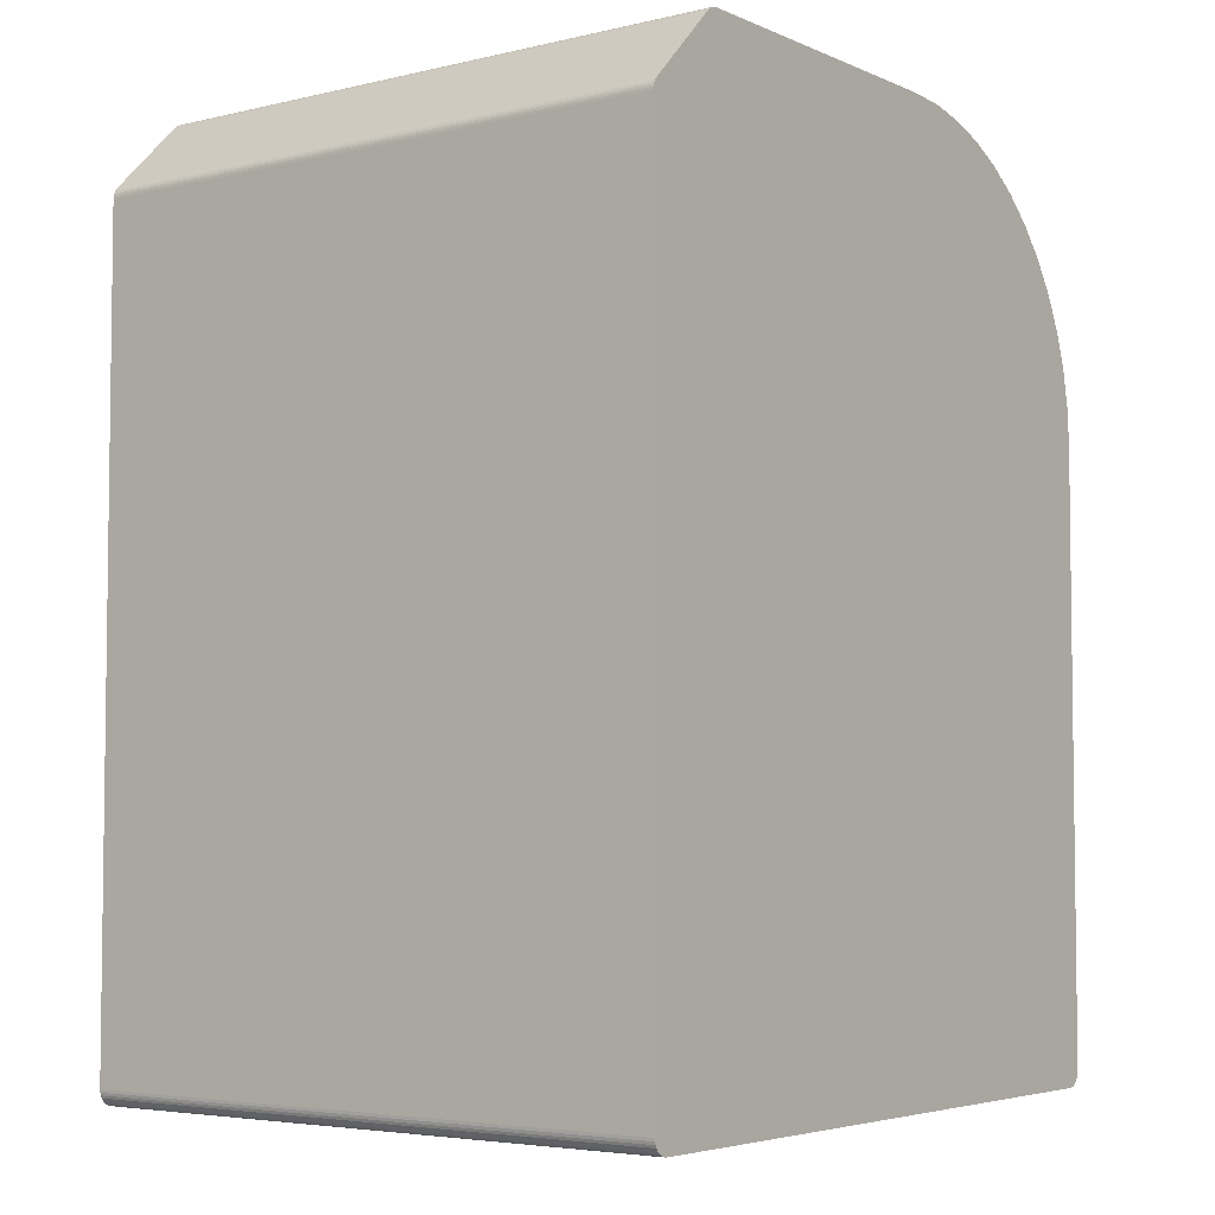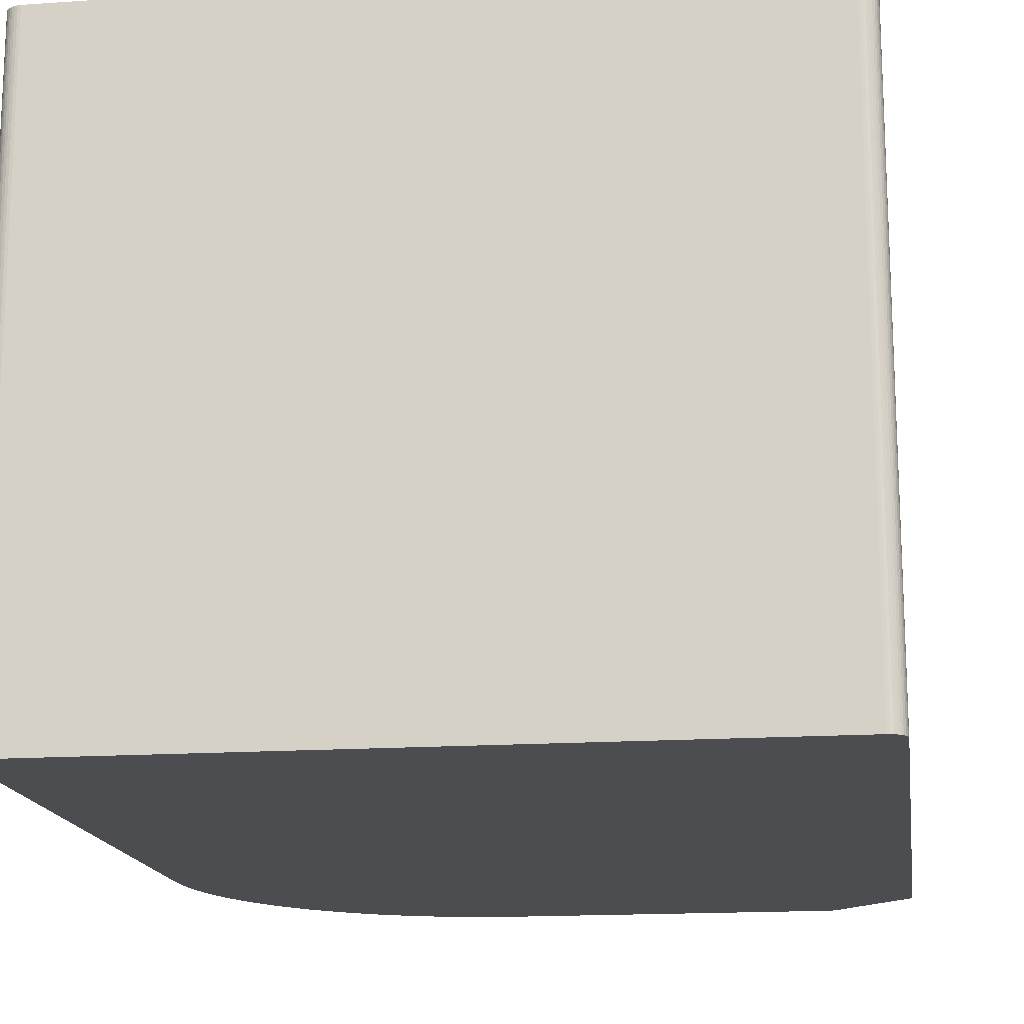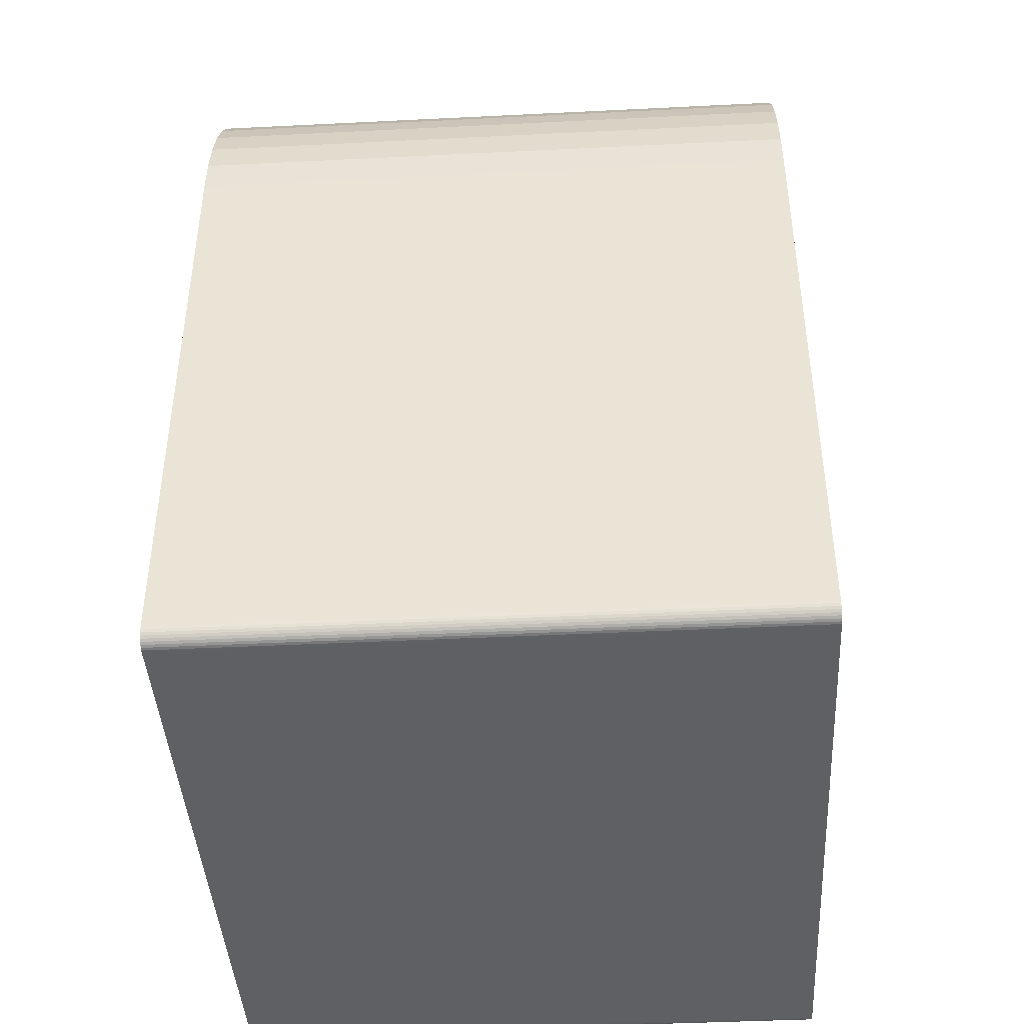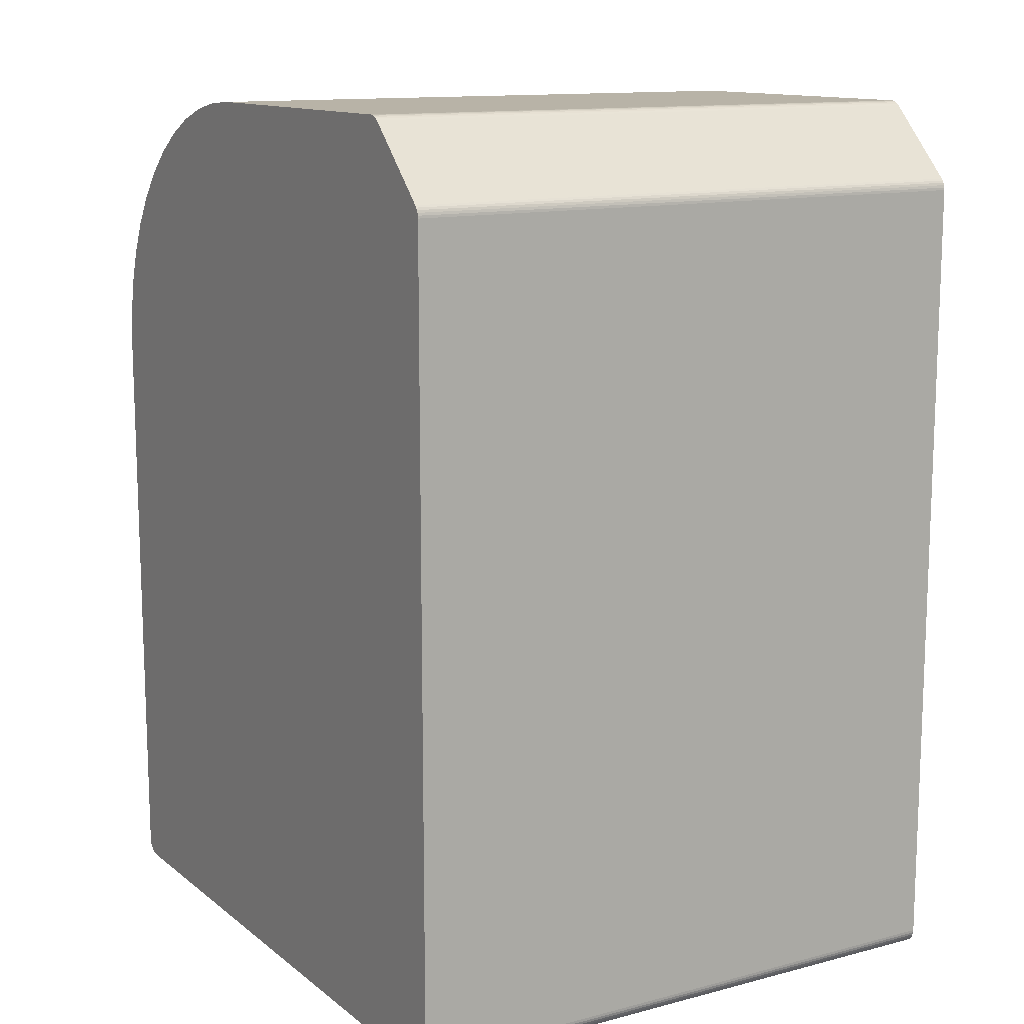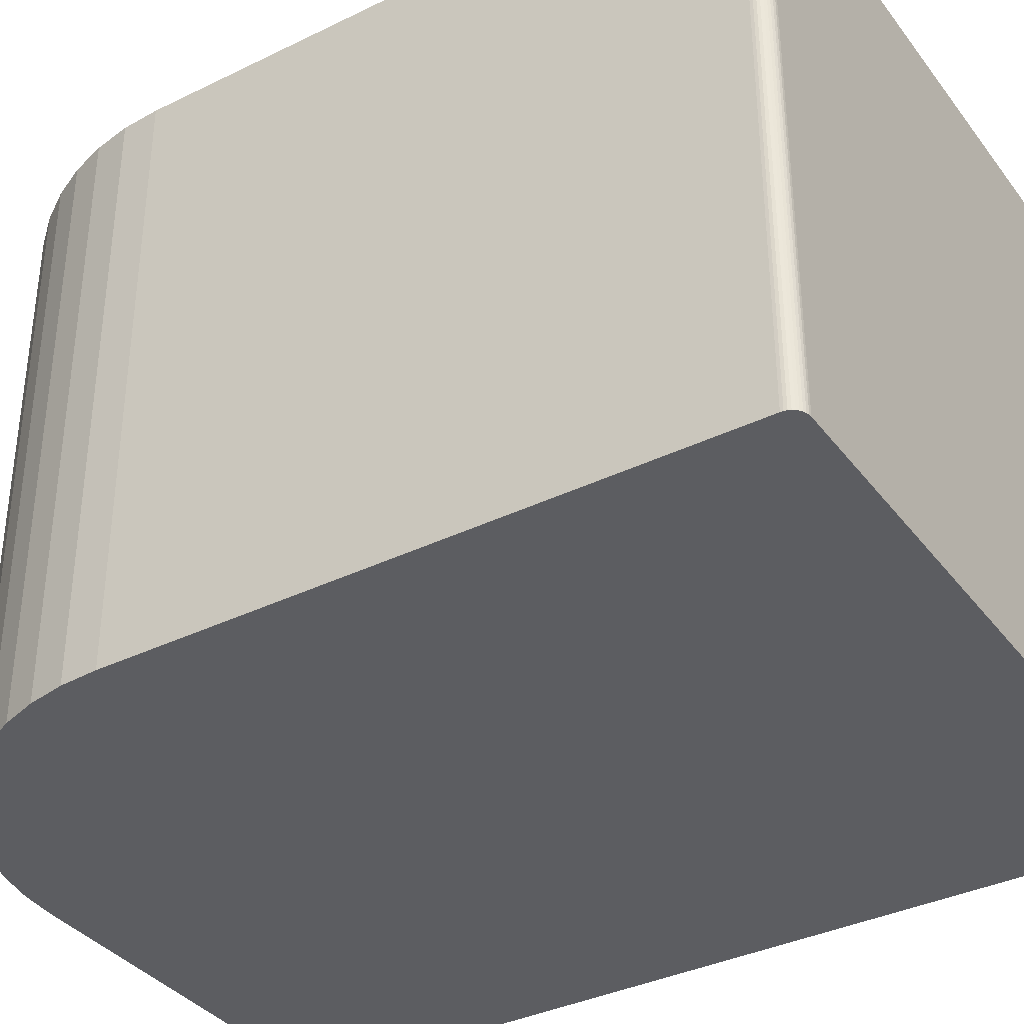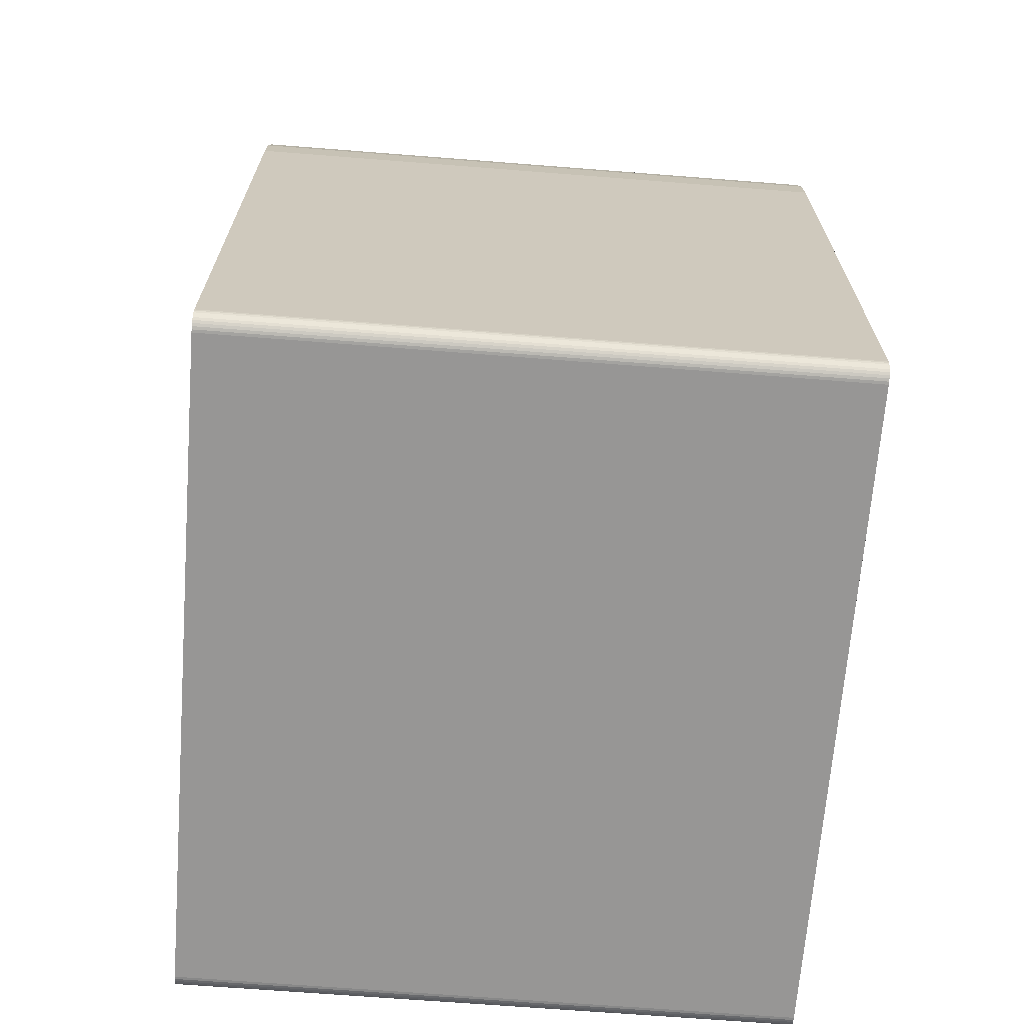
<metadata>
{"format":"obj","ext":"obj","renderer":"f3d","projection":"perspective","resolution":1024,"background":"white","views":[{"elev":-4.6,"azim":126.9,"up":"+Y"},{"elev":-16.0,"azim":8.1,"up":"+Z"},{"elev":-42.6,"azim":-86.6,"up":"+Y"},{"elev":12.7,"azim":59.0,"up":"+Y"},{"elev":-36.5,"azim":-57.6,"up":"+Z"},{"elev":-67.8,"azim":-94.5,"up":"+Y"}]}
</metadata>
<code>
o obj1
v -0.0115 0.0005 0.0095
v -0.0115 0.0193 0.0095
v -0.0115 0.0005 -0.0095
v -0.0115 0.0193 -0.0095
v -0.01142 0.02047 0.0095
v -0.01142 0.02047 -0.0095
v -0.01119 0.02163 0.0095
v -0.01119 0.02163 -0.0095
v -0.01081 0.02274 0.0095
v -0.01081 0.02274 -0.0095
v -0.01029 0.0238 0.0095
v -0.01029 0.0238 -0.0095
v -0.00964 0.02478 0.0095
v -0.00964 0.02478 -0.0095
v -0.008864 0.02566 0.0095
v -0.008864 0.02566 -0.0095
v -0.007979 0.02644 0.0095
v -0.007979 0.02644 -0.0095
v -0.007 0.02709 0.0095
v -0.007 0.02709 -0.0095
v -0.005944 0.02761 0.0095
v -0.005944 0.02761 -0.0095
v -0.004829 0.02799 0.0095
v -0.004829 0.02799 -0.0095
v -0.003675 0.02822 0.0095
v -0.003675 0.02822 -0.0095
v -0.0025 0.0283 0.0095
v -0.0025 0.0283 -0.0095
v 0.007393 0.0283 -0.0095
v 0.007393 0.0283 0.0095
v 0.007746 0.02815 0.0095
v 0.009954 0.02595 0.0095
v 0.007746 0.02815 -0.0095
v 0.009954 0.02595 -0.0095
v 0.0101 0.02559 0.0095
v 0.0101 0.0005 0.0095
v 0.0101 0.02559 -0.0095
v 0.0101 0.0005 -0.0095
v -0.011 0 -0.0095
v 0.0096 0 -0.0095
v -0.011 0 0.0095
v 0.0096 0 0.0095
v -0.01149 0.0004132 -0.0095
v -0.011 0 -0.0095
v 0.01 0.02589 -0.0095
v 0.01005 0.02582 -0.0095
v 0.01008 0.02575 -0.0095
v 0.01007 0.000329 -0.0095
v 0.01003 0.00025 -0.0095
v 0.009921 0.000117 -0.0095
v 0.00985 6.699e-05 -0.0095
v 0.009771 3.015e-05 -0.0095
v 0.007547 0.02828 -0.0095
v 0.00762 0.02825 -0.0095
v 0.007687 0.0282 -0.0095
v 0.01009 0.02567 -0.0095
v 0.01009 0.0004132 -0.0095
v 0.009983 0.0001786 -0.0095
v 0.009687 7.6e-06 -0.0095
v -0.01132 0.000117 -0.0095
v -0.01138 0.0001786 -0.0095
v -0.01125 6.699e-05 -0.0095
v -0.01109 7.6e-06 -0.0095
v -0.01117 3.015e-05 -0.0095
v -0.01143 0.00025 -0.0095
v -0.01147 0.000329 -0.0095
v 0.007471 0.02829 -0.0095
v 0.01008 0.02575 0.0095
v 0.01005 0.02582 0.0095
v -0.01149 0.0004132 0.0095
v -0.01147 0.000329 0.0095
v 0.01009 0.02567 0.0095
v 0.01 0.02589 0.0095
v 0.007547 0.02828 0.0095
v 0.007471 0.02829 0.0095
v 0.01003 0.00025 0.0095
v 0.01007 0.000329 0.0095
v 0.0096 0 0.0095
v 0.009771 3.015e-05 0.0095
v 0.00985 6.699e-05 0.0095
v 0.009921 0.000117 0.0095
v 0.01009 0.0004132 0.0095
v -0.01143 0.00025 0.0095
v -0.01138 0.0001786 0.0095
v -0.01132 0.000117 0.0095
v -0.01125 6.699e-05 0.0095
v -0.01117 3.015e-05 0.0095
v -0.01109 7.6e-06 0.0095
v 0.009687 7.6e-06 0.0095
v 0.007687 0.0282 0.0095
v 0.00762 0.02825 0.0095
v 0.009983 0.0001786 0.0095
v -0.011 0 0.0095
v 0.0096 0 -0.0095
f 1 2 3
f 3 2 4
f 4 2 5
f 4 5 6
f 6 5 7
f 6 7 8
f 8 7 9
f 8 9 10
f 10 9 11
f 10 11 12
f 12 11 13
f 12 13 14
f 14 13 15
f 14 15 16
f 16 15 17
f 16 17 18
f 18 17 19
f 18 19 20
f 20 19 21
f 20 21 22
f 22 21 23
f 22 23 24
f 24 23 25
f 24 25 26
f 26 25 27
f 26 27 28
f 29 28 30
f 30 28 27
f 31 32 33
f 33 32 34
f 35 36 37
f 37 36 38
f 39 40 41
f 41 40 42
f 43 3 44
f 44 3 40
f 6 26 4
f 4 26 28
f 4 28 34
f 34 28 29
f 34 29 33
f 34 45 4
f 4 45 46
f 4 46 47
f 40 48 49
f 50 51 52
f 53 54 55
f 47 56 4
f 4 56 37
f 4 37 3
f 3 37 38
f 3 38 40
f 40 38 57
f 40 57 48
f 49 58 40
f 40 58 50
f 40 50 59
f 59 50 52
f 44 60 61
f 12 14 10
f 10 14 16
f 16 18 10
f 10 18 20
f 10 20 22
f 60 44 62
f 62 44 63
f 62 63 64
f 61 65 44
f 44 65 66
f 44 66 43
f 6 8 26
f 26 8 10
f 26 10 24
f 24 10 22
f 33 29 55
f 55 29 67
f 55 67 53
f 68 69 41
f 70 71 41
f 68 41 72
f 69 73 41
f 41 73 32
f 41 32 31
f 74 75 41
f 41 75 30
f 41 30 27
f 7 5 25
f 25 5 2
f 25 2 27
f 27 2 41
f 41 2 1
f 41 1 70
f 76 77 78
f 17 15 13
f 79 80 81
f 77 82 78
f 78 82 36
f 78 36 41
f 41 36 35
f 41 35 72
f 21 19 9
f 9 19 17
f 9 17 11
f 11 17 13
f 71 83 41
f 41 83 84
f 41 84 85
f 85 86 41
f 41 86 87
f 41 87 88
f 79 81 89
f 31 90 41
f 41 90 91
f 41 91 74
f 7 25 9
f 9 25 23
f 9 23 21
f 89 81 78
f 78 81 92
f 78 92 76
f 29 30 75
f 29 75 67
f 67 75 74
f 67 74 53
f 53 74 91
f 53 91 54
f 54 91 90
f 54 90 55
f 55 90 31
f 55 31 33
f 34 32 73
f 34 73 45
f 45 73 69
f 45 69 46
f 46 69 68
f 46 68 47
f 47 68 72
f 47 72 56
f 56 72 35
f 56 35 37
f 44 93 88
f 44 88 63
f 63 88 87
f 63 87 64
f 64 87 86
f 64 86 62
f 62 86 85
f 62 85 60
f 60 85 84
f 60 84 61
f 61 84 83
f 61 83 65
f 65 83 71
f 65 71 66
f 66 71 70
f 66 70 43
f 43 70 1
f 43 1 3
f 38 36 82
f 38 82 57
f 57 82 77
f 57 77 48
f 48 77 76
f 48 76 49
f 49 76 92
f 49 92 58
f 58 92 81
f 58 81 50
f 50 81 80
f 50 80 51
f 51 80 79
f 51 79 52
f 52 79 89
f 52 89 59
f 59 89 78
f 59 78 94

</code>
